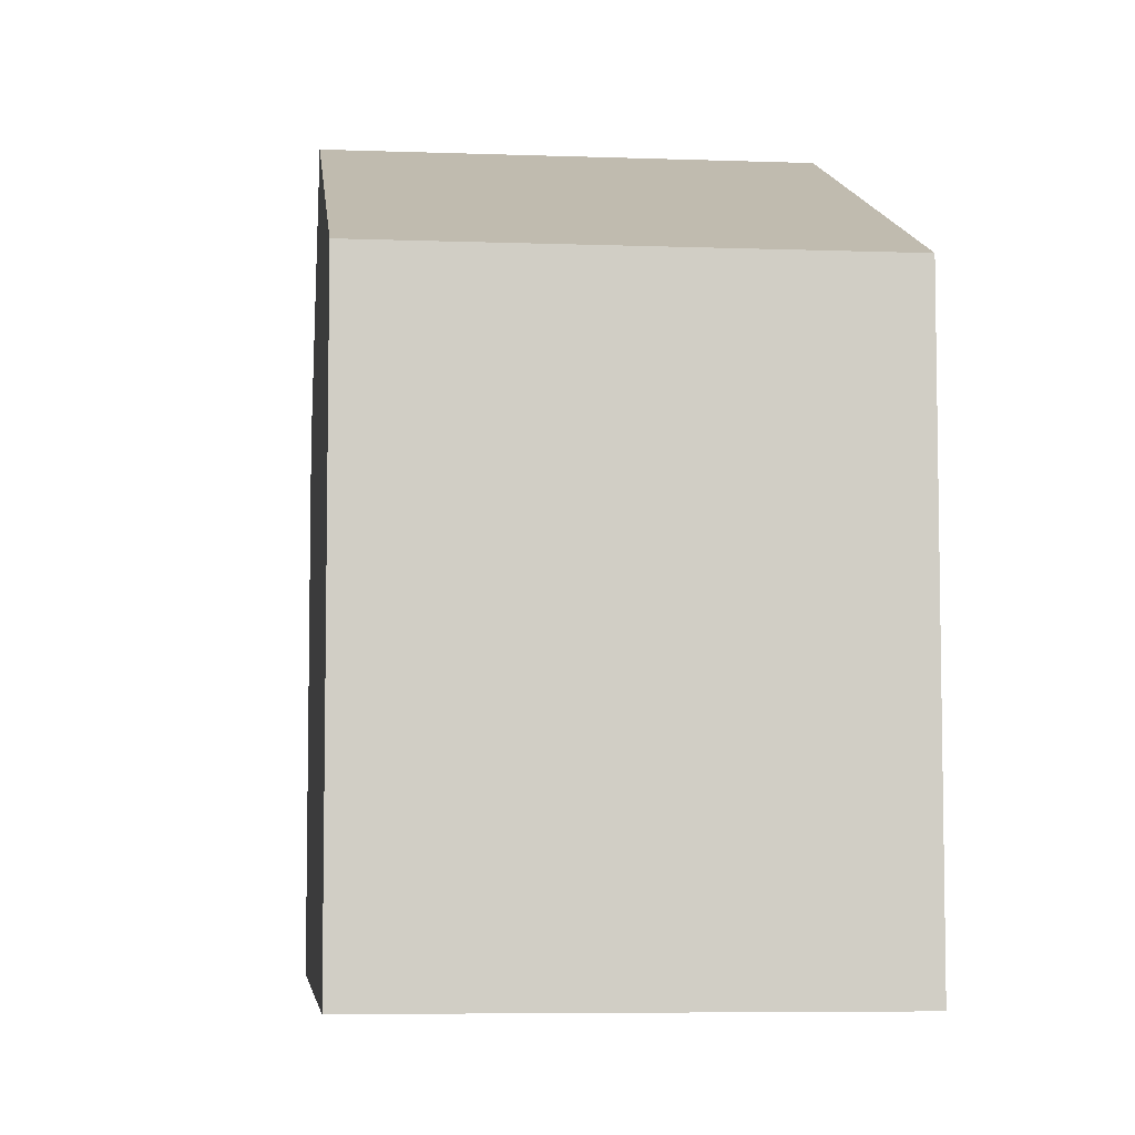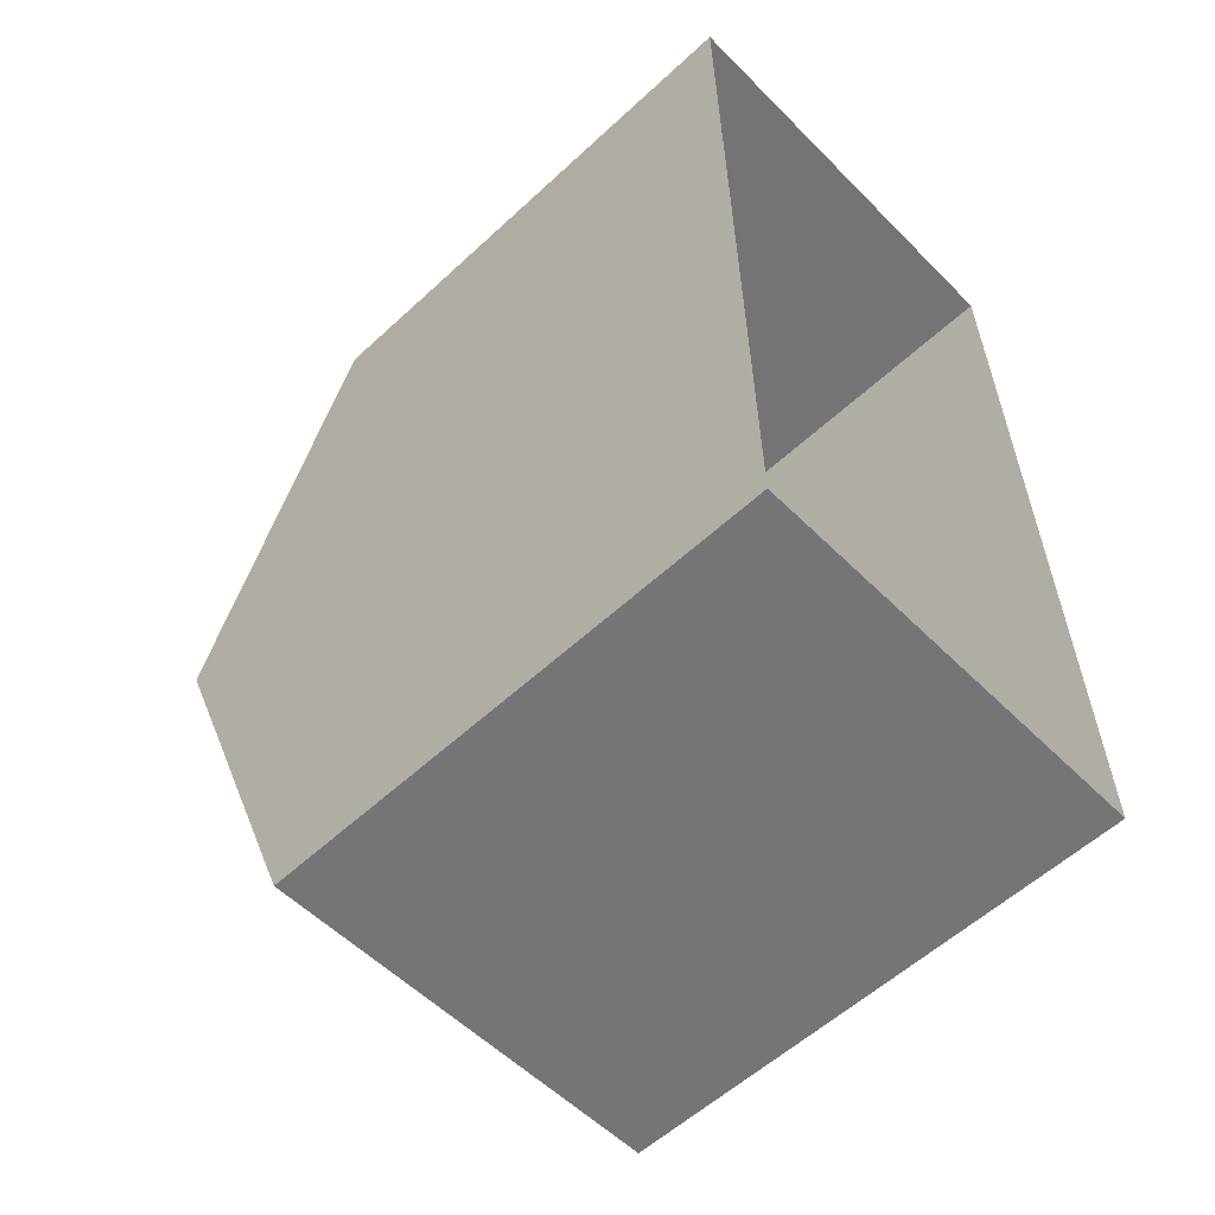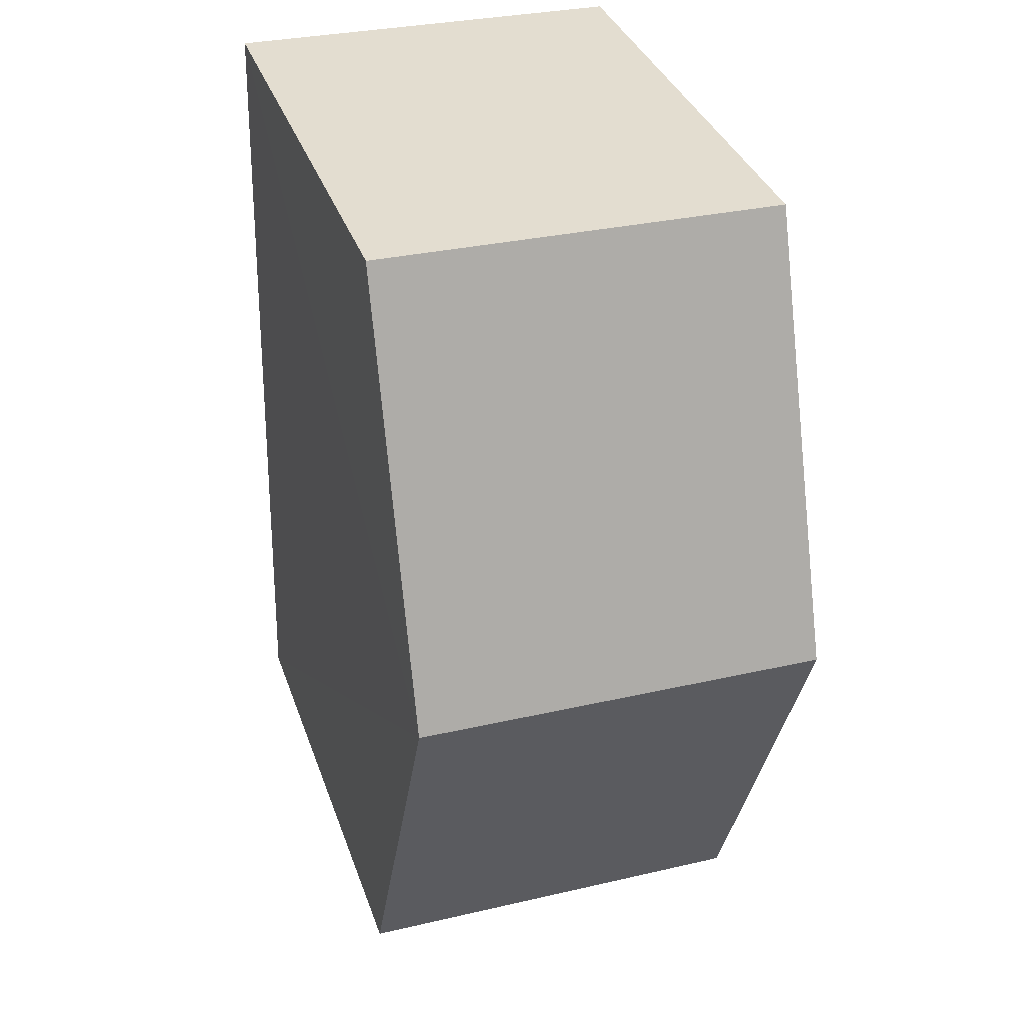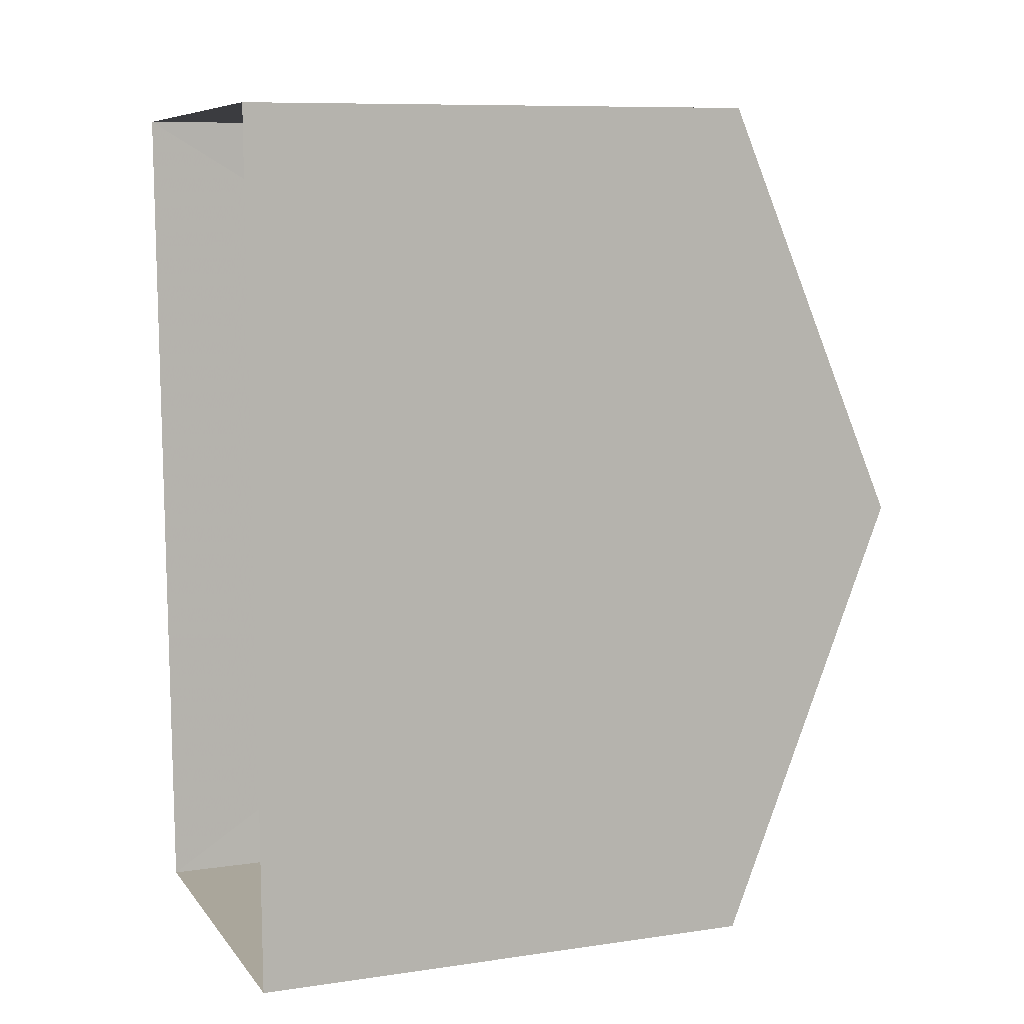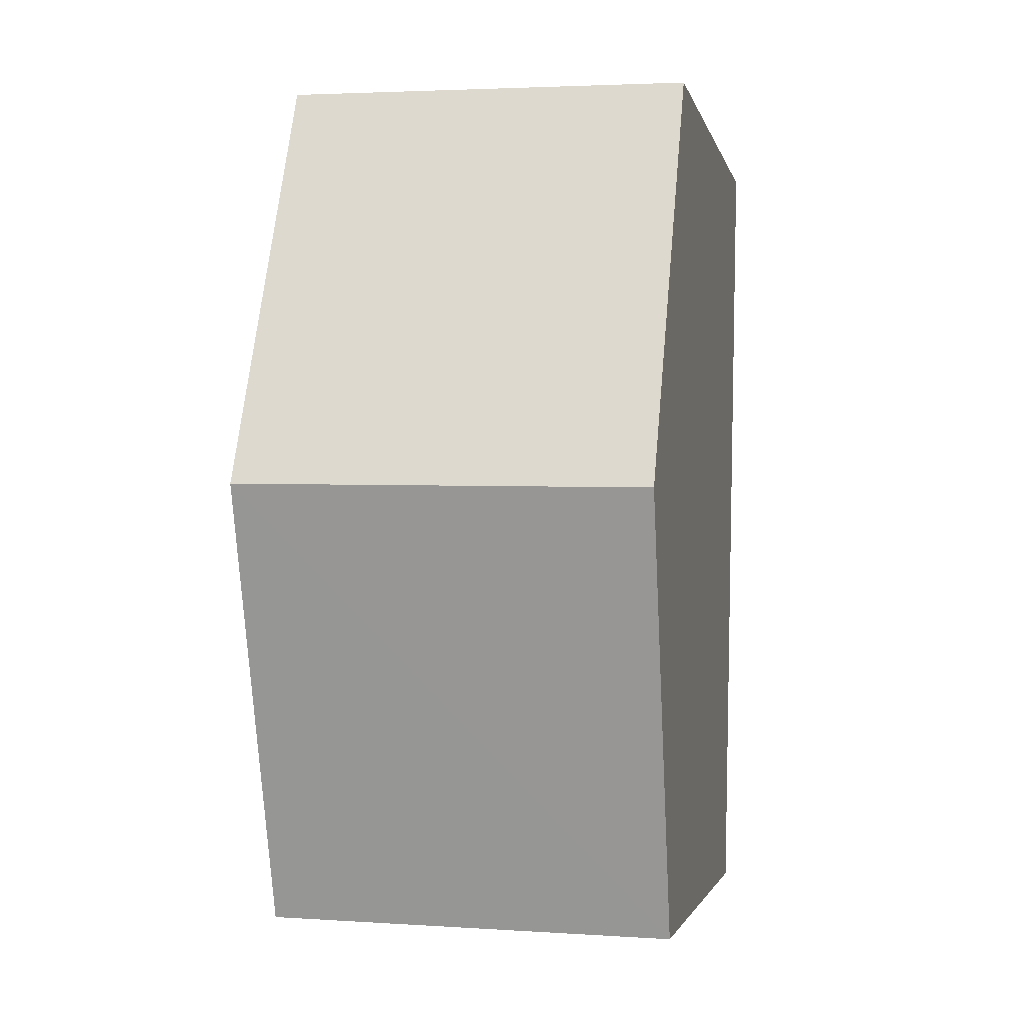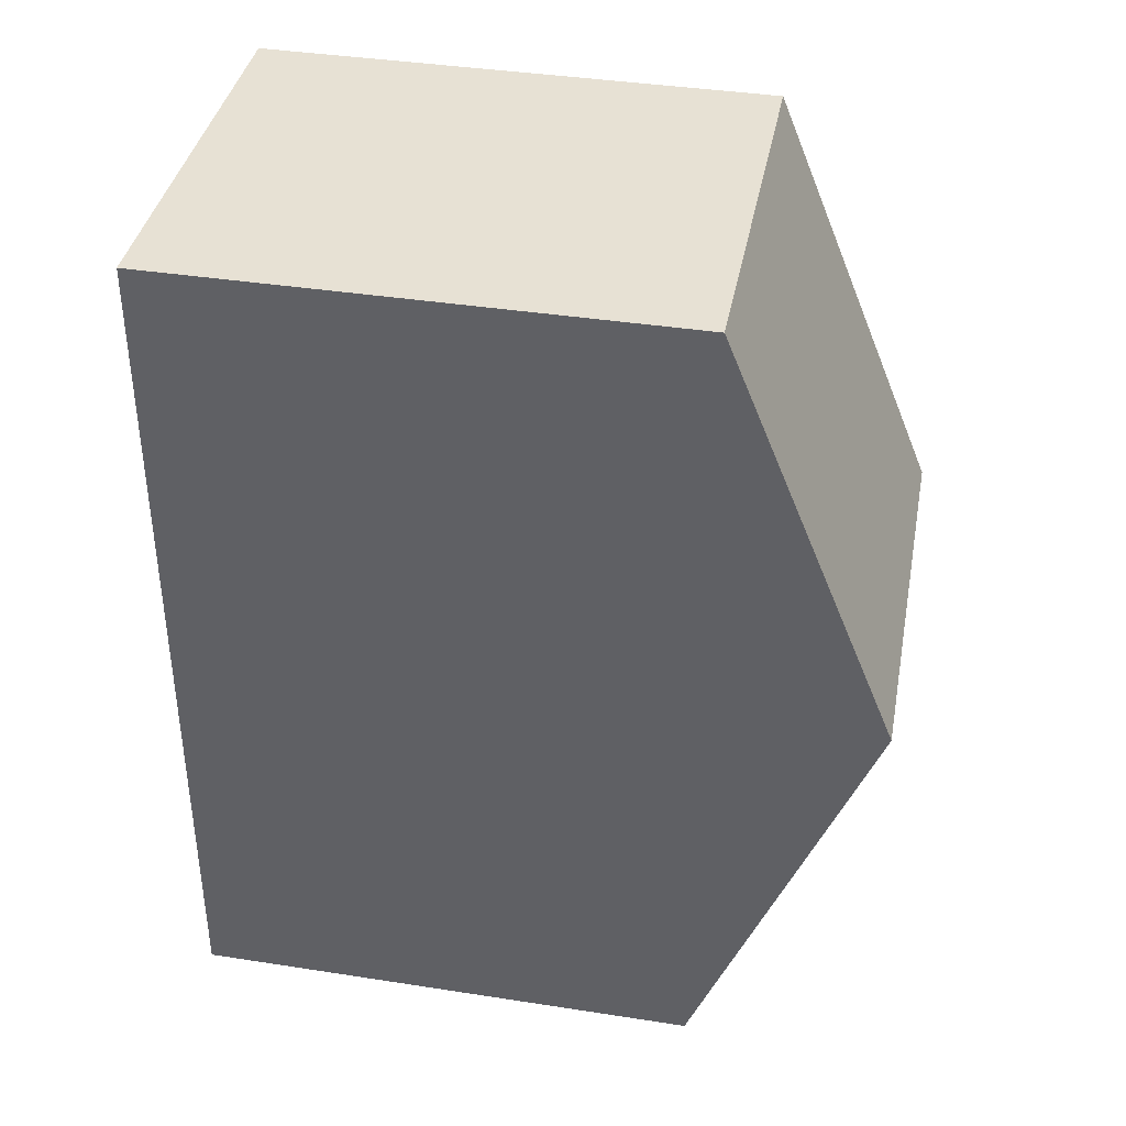
<metadata>
{"format":"obj","ext":"obj","renderer":"f3d","projection":"perspective","resolution":1024,"background":"white","views":[{"elev":-6.6,"azim":172.8,"up":"+Z"},{"elev":-57.0,"azim":133.7,"up":"+Y"},{"elev":35.6,"azim":-18.1,"up":"+Y"},{"elev":9.1,"azim":-111.1,"up":"+Y"},{"elev":-2.4,"azim":12.0,"up":"+Y"},{"elev":40.3,"azim":-79.2,"up":"+Y"}]}
</metadata>
<code>
v -3.726e+05 -1.036e+05 32.17
v -3.725e+05 -1.036e+05 32.17
v -3.725e+05 -1.036e+05 32.17
v -3.726e+05 -1.036e+05 32.17
v -3.725e+05 -1.036e+05 41.06
v -3.726e+05 -1.036e+05 38.81
v -3.726e+05 -1.036e+05 41.06
v -3.725e+05 -1.036e+05 38.81
v -3.725e+05 -1.036e+05 38.81
v -3.726e+05 -1.036e+05 38.81
f 1 2 3
f 4 1 3
f 5 6 7
f 5 8 6
f 7 9 5
f 7 10 9
f 6 1 7
f 1 4 7
f 4 10 7
f 9 3 5
f 3 2 5
f 2 8 5
f 8 2 1
f 6 8 1
f 10 4 3
f 9 10 3

</code>
